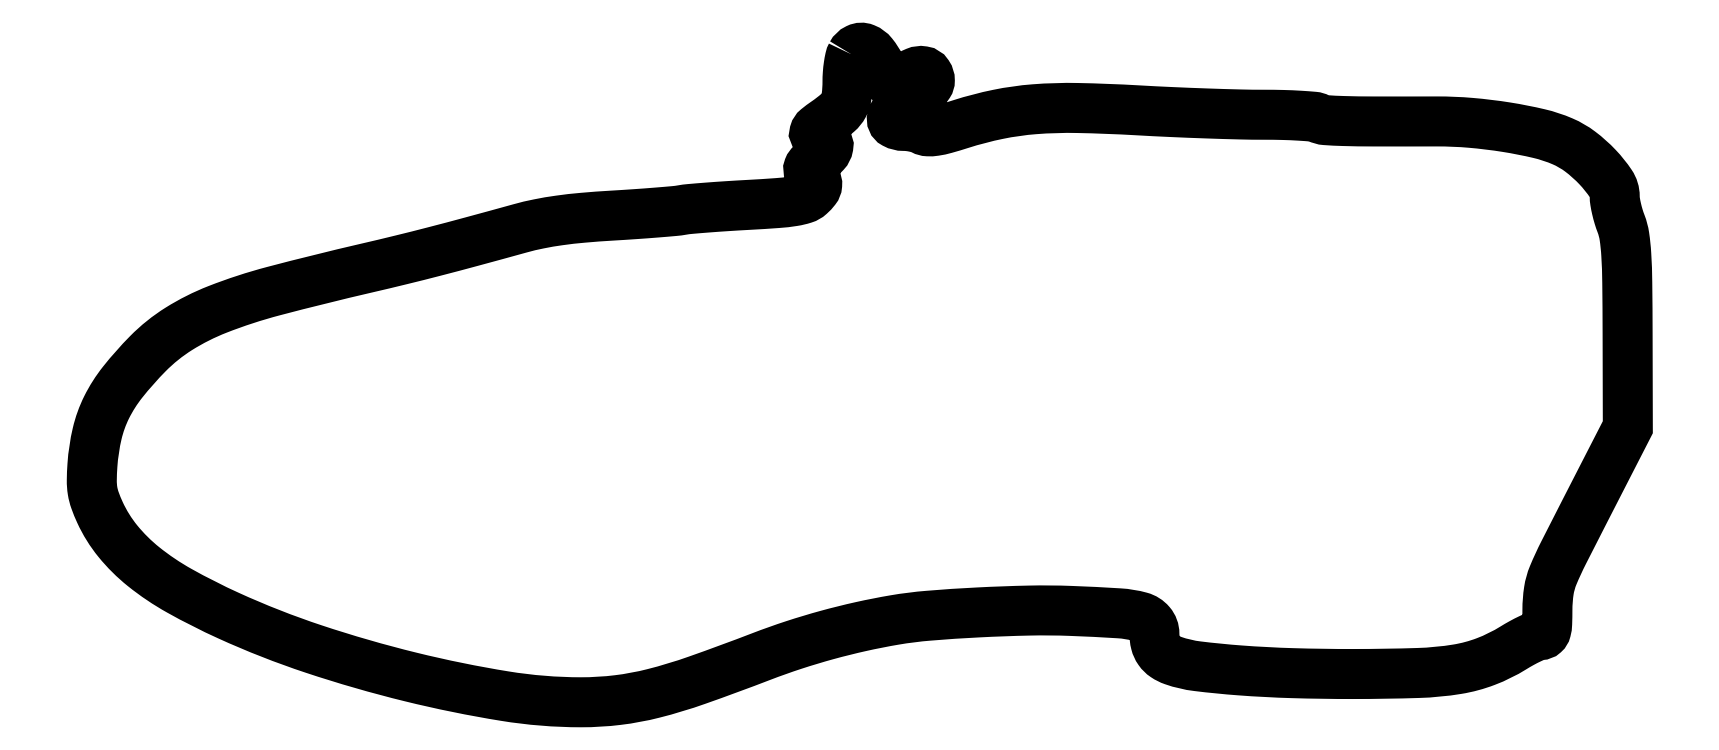
<metadata>
{"format":"dxf","ext":"dxf","renderer":"ezdxf+matplotlib","layout":"modelspace","background":"white","min_lineweight":24,"dpi":150}
</metadata>
<code>
0
SECTION
2
ENTITIES
0
POLYLINE
8
0
66
1
70
1
0
VERTEX
8
0
10
203.1
20
173.1
42
0.06873
0
VERTEX
8
0
10
202.7
20
172
42
0.01826
0
VERTEX
8
0
10
202.3
20
170.1
42
0.01817
0
VERTEX
8
0
10
202.1
20
168
42
0.0178
0
VERTEX
8
0
10
202
20
165.8
42
-0.03059
0
VERTEX
8
0
10
201.8
20
162
42
-0.09326
0
VERTEX
8
0
10
201
20
159.5
42
-0.09107
0
VERTEX
8
0
10
199.4
20
157.5
42
-0.02833
0
VERTEX
8
0
10
196.2
20
155.1
42
0.02036
0
VERTEX
8
0
10
193.9
20
153.3
42
0.154
0
VERTEX
8
0
10
193.2
20
152.2
42
0.334
0
VERTEX
8
0
10
193.5
20
151.4
42
0.0761
0
VERTEX
8
0
10
195
20
150.7
42
-0.1405
0
VERTEX
8
0
10
196.5
20
149.8
42
-0.239
0
VERTEX
8
0
10
196.9
20
148.5
42
-0.143
0
VERTEX
8
0
10
196
20
146.8
42
-0.05056
0
VERTEX
8
0
10
193.9
20
145
42
0.01397
0
VERTEX
8
0
10
192.2
20
143.6
42
0.133
0
VERTEX
8
0
10
191.6
20
142.9
42
0.2292
0
VERTEX
8
0
10
191.7
20
142.1
42
0.05049
0
VERTEX
8
0
10
192.4
20
141.1
42
-0.0491
0
VERTEX
8
0
10
193.6
20
139.5
42
-0.156
0
VERTEX
8
0
10
193.9
20
138.2
42
-0.1476
0
VERTEX
8
0
10
193.4
20
137
42
-0.04239
0
VERTEX
8
0
10
192
20
135.5
42
-0.1072
0
VERTEX
8
0
10
190.3
20
134.5
42
-0.03789
0
VERTEX
8
0
10
187.6
20
133.9
42
-0.02125
0
VERTEX
8
0
10
183.3
20
133.4
42
-0.004387
0
VERTEX
8
0
10
175.6
20
132.9
42
0.002581
0
VERTEX
8
0
10
169.8
20
132.6
42
0.003135
0
VERTEX
8
0
10
164.4
20
132.2
42
0.002647
0
VERTEX
8
0
10
159.9
20
131.8
42
0.02171
0
VERTEX
8
0
10
157.8
20
131.5
42
-0.02133
0
VERTEX
8
0
10
155.8
20
131.3
42
-0.002341
0
VERTEX
8
0
10
150.9
20
130.9
42
-0.002858
0
VERTEX
8
0
10
145.2
20
130.4
42
-0.002306
0
VERTEX
8
0
10
139
20
130
42
0.007071
0
VERTEX
8
0
10
131.3
20
129.5
42
0.01269
0
VERTEX
8
0
10
125
20
128.8
42
0.01496
0
VERTEX
8
0
10
119.6
20
127.8
42
0.01796
0
VERTEX
8
0
10
114.5
20
126.6
42
-0.001313
0
VERTEX
8
0
10
101.6
20
123.1
42
-0.002824
0
VERTEX
8
0
10
91.57
20
120.4
42
-0.003357
0
VERTEX
8
0
10
82.72
20
118.2
42
-0.002986
0
VERTEX
8
0
10
73.5
20
116
42
0.007372
0
VERTEX
8
0
10
48.66
20
109.9
42
0.02895
0
VERTEX
8
0
10
33.65
20
105
42
0.04648
0
VERTEX
8
0
10
23.37
20
99.8
42
0.05847
0
VERTEX
8
0
10
15.05
20
93.13
42
0.02641
0
VERTEX
8
0
10
8.337
20
85.56
42
0.05284
0
VERTEX
8
0
10
4.044
20
78.82
42
0.05828
0
VERTEX
8
0
10
1.514
20
71.78
42
0.03974
0
VERTEX
8
0
10
0.2496
20
63.36
42
0.01427
0
VERTEX
8
0
10
0.08204
20
59.29
42
0.04269
0
VERTEX
8
0
10
0.2842
20
56.52
42
0.04721
0
VERTEX
8
0
10
0.9406
20
53.97
42
0.02065
0
VERTEX
8
0
10
2.261
20
50.74
42
0.06373
0
VERTEX
8
0
10
7.044
20
43.06
42
0.05264
0
VERTEX
8
0
10
13.9
20
36.25
42
0.0419
0
VERTEX
8
0
10
23.47
20
29.81
42
0.02044
0
VERTEX
8
0
10
36.61
20
23.16
42
0.0267
0
VERTEX
8
0
10
59.34
20
14.24
42
0.01985
0
VERTEX
8
0
10
85.25
20
6.772
42
0.0202
0
VERTEX
8
0
10
110.5
20
1.644
42
0.03996
0
VERTEX
8
0
10
130.8
20
0.004606
42
0.03035
0
VERTEX
8
0
10
140.6
20
0.5968
42
0.03192
0
VERTEX
8
0
10
150.2
20
2.376
42
0.02264
0
VERTEX
8
0
10
161.8
20
5.892
42
0.006936
0
VERTEX
8
0
10
179
20
12.24
42
-0.01269
0
VERTEX
8
0
10
187.6
20
15.3
42
-0.01209
0
VERTEX
8
0
10
196.6
20
17.98
42
-0.01209
0
VERTEX
8
0
10
205.6
20
20.23
42
-0.01273
0
VERTEX
8
0
10
214.6
20
21.99
42
-0.02184
0
VERTEX
8
0
10
223.6
20
23.13
42
-0.00739
0
VERTEX
8
0
10
236.9
20
24.01
42
-0.007587
0
VERTEX
8
0
10
250.6
20
24.51
42
-0.01473
0
VERTEX
8
0
10
261.6
20
24.42
42
-0.005866
0
VERTEX
8
0
10
274.6
20
23.77
42
-0.05122
0
VERTEX
8
0
10
280.3
20
22.83
42
-0.1505
0
VERTEX
8
0
10
283
20
21.12
42
-0.1787
0
VERTEX
8
0
10
284
20
18.31
42
0.06202
0
VERTEX
8
0
10
284.3
20
15.81
42
0.09103
0
VERTEX
8
0
10
285.2
20
13.79
42
0.09196
0
VERTEX
8
0
10
286.8
20
12.25
42
0.06451
0
VERTEX
8
0
10
289
20
11.14
42
0.05346
0
VERTEX
8
0
10
295.5
20
9.64
42
0.01179
0
VERTEX
8
0
10
306.8
20
8.523
42
0.01126
0
VERTEX
8
0
10
320.9
20
7.789
42
0.007563
0
VERTEX
8
0
10
337
20
7.555
42
0.007603
0
VERTEX
8
0
10
354.5
20
7.833
42
0.03246
0
VERTEX
8
0
10
364.9
20
8.835
42
0.0513
0
VERTEX
8
0
10
372.6
20
10.89
42
0.04682
0
VERTEX
8
0
10
379.9
20
14.51
42
-0.01256
0
VERTEX
8
0
10
382.2
20
15.85
42
-0.01534
0
VERTEX
8
0
10
384.4
20
16.98
42
-0.01389
0
VERTEX
8
0
10
386.3
20
17.81
42
-0.09676
0
VERTEX
8
0
10
387.3
20
18
42
0.1864
0
VERTEX
8
0
10
388.2
20
18.34
42
0.1462
0
VERTEX
8
0
10
388.7
20
19.23
42
0.05487
0
VERTEX
8
0
10
388.9
20
21.03
42
0.007887
0
VERTEX
8
0
10
389
20
24.75
42
-0.03716
0
VERTEX
8
0
10
389.4
20
29.8
42
-0.0609
0
VERTEX
8
0
10
390.6
20
33.93
42
-0.01917
0
VERTEX
8
0
10
393.4
20
40.01
42
-0.000825
0
VERTEX
8
0
10
404.1
20
61
42
0
0
VERTEX
8
0
10
410.5
20
73.5
42
0
0
VERTEX
8
0
10
410.4
20
98.5
42
0.002281
0
VERTEX
8
0
10
410.3
20
112.2
42
0.01201
0
VERTEX
8
0
10
410.1
20
119.7
42
0.02178
0
VERTEX
8
0
10
409.6
20
124.5
42
0.05564
0
VERTEX
8
0
10
408.7
20
127.9
42
-0.01931
0
VERTEX
8
0
10
408
20
129.8
42
-0.01594
0
VERTEX
8
0
10
407.5
20
131.8
42
-0.01623
0
VERTEX
8
0
10
407.1
20
133.7
42
-0.04078
0
VERTEX
8
0
10
407
20
135.2
42
0.1494
0
VERTEX
8
0
10
406
20
138.6
42
0.04128
0
VERTEX
8
0
10
402.4
20
143
42
0.04132
0
VERTEX
8
0
10
397.8
20
147.1
42
0.06034
0
VERTEX
8
0
10
393.1
20
149.9
42
0.04381
0
VERTEX
8
0
10
386.8
20
151.9
42
0.01845
0
VERTEX
8
0
10
378.1
20
153.7
42
0.01803
0
VERTEX
8
0
10
368.5
20
154.8
42
0.02183
0
VERTEX
8
0
10
359.5
20
155.2
42
-0.000886
0
VERTEX
8
0
10
342.5
20
155.2
42
-0.00673
0
VERTEX
8
0
10
334.5
20
155.3
42
-0.01063
0
VERTEX
8
0
10
329.7
20
155.5
42
-0.1055
0
VERTEX
8
0
10
327.8
20
156.1
42
0.1017
0
VERTEX
8
0
10
326.6
20
156.5
42
0.006173
0
VERTEX
8
0
10
322.9
20
156.7
42
0.00901
0
VERTEX
8
0
10
318.3
20
156.9
42
0.00653
0
VERTEX
8
0
10
313.3
20
157
42
-0.006507
0
VERTEX
8
0
10
307
20
157.1
42
-0.002481
0
VERTEX
8
0
10
298.1
20
157.3
42
-0.002456
0
VERTEX
8
0
10
288.5
20
157.7
42
-0.003009
0
VERTEX
8
0
10
279.5
20
158.2
42
0.009272
0
VERTEX
8
0
10
263.4
20
158.8
42
0.02439
0
VERTEX
8
0
10
251.9
20
158.5
42
0.03103
0
VERTEX
8
0
10
242.2
20
157.1
42
0.02659
0
VERTEX
8
0
10
232.3
20
154.5
42
-0.008622
0
VERTEX
8
0
10
228.1
20
153.3
42
-0.0305
0
VERTEX
8
0
10
225.4
20
152.7
42
-0.04908
0
VERTEX
8
0
10
223.5
20
152.6
42
-0.1122
0
VERTEX
8
0
10
222.1
20
152.9
42
0.04841
0
VERTEX
8
0
10
221.1
20
153.3
42
0.02283
0
VERTEX
8
0
10
219.8
20
153.7
42
0.02237
0
VERTEX
8
0
10
218.4
20
153.9
42
0.0293
0
VERTEX
8
0
10
217.1
20
154
42
-0.1235
0
VERTEX
8
0
10
214.6
20
154.6
42
-0.3496
0
VERTEX
8
0
10
213.9
20
156.2
42
-0.1512
0
VERTEX
8
0
10
215.4
20
158.5
42
-0.03819
0
VERTEX
8
0
10
219
20
161.1
42
0.01992
0
VERTEX
8
0
10
221.1
20
162.5
42
0.03911
0
VERTEX
8
0
10
222.7
20
163.9
42
0.05091
0
VERTEX
8
0
10
223.7
20
165.1
42
0.146
0
VERTEX
8
0
10
224
20
166.1
42
0.1489
0
VERTEX
8
0
10
223.5
20
167.8
42
0.2093
0
VERTEX
8
0
10
222.2
20
168.6
42
0.1382
0
VERTEX
8
0
10
220.2
20
168.4
42
0.06038
0
VERTEX
8
0
10
217.9
20
167.1
42
-0.02029
0
VERTEX
8
0
10
216.7
20
166.2
42
-0.02662
0
VERTEX
8
0
10
215.5
20
165.6
42
-0.02607
0
VERTEX
8
0
10
214.5
20
165.2
42
-0.1696
0
VERTEX
8
0
10
214
20
165.2
42
-0.1512
0
VERTEX
8
0
10
213.5
20
165.5
42
-0.01425
0
VERTEX
8
0
10
212.6
20
166.7
42
-0.01723
0
VERTEX
8
0
10
211.7
20
168.3
42
-0.01272
0
VERTEX
8
0
10
210.8
20
170
42
0.05169
0
VERTEX
8
0
10
208.8
20
173.1
42
0.1287
0
VERTEX
8
0
10
206.6
20
174.7
42
0.2126
0
VERTEX
8
0
10
204.7
20
174.7
42
0.1581
0
SEQEND
0
ENDSEC
0
EOF

</code>
